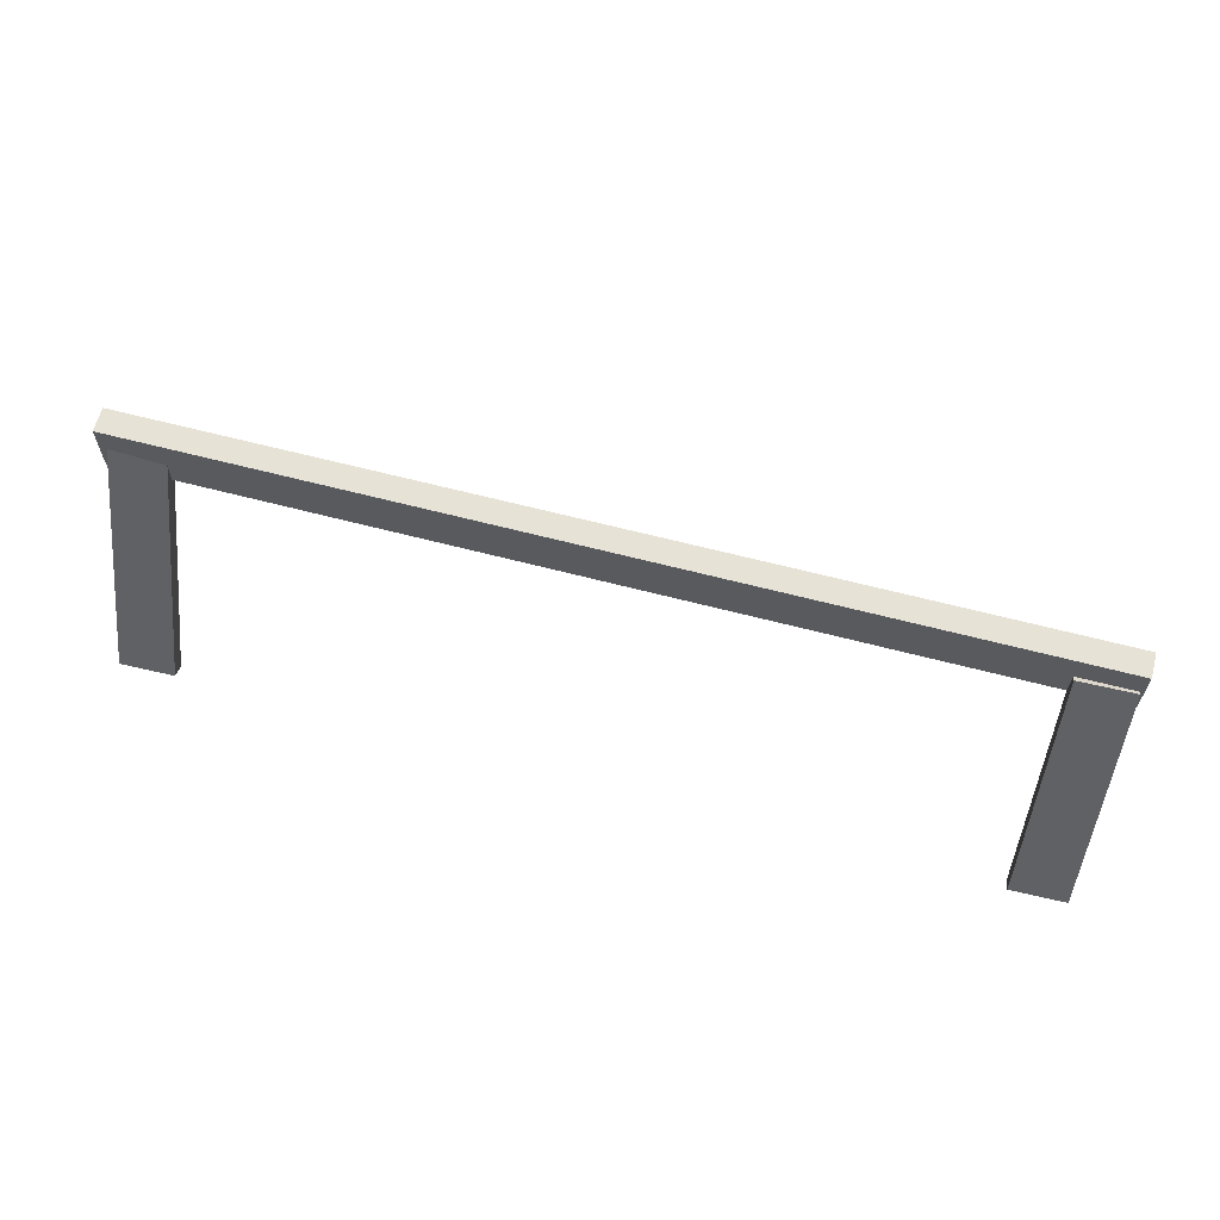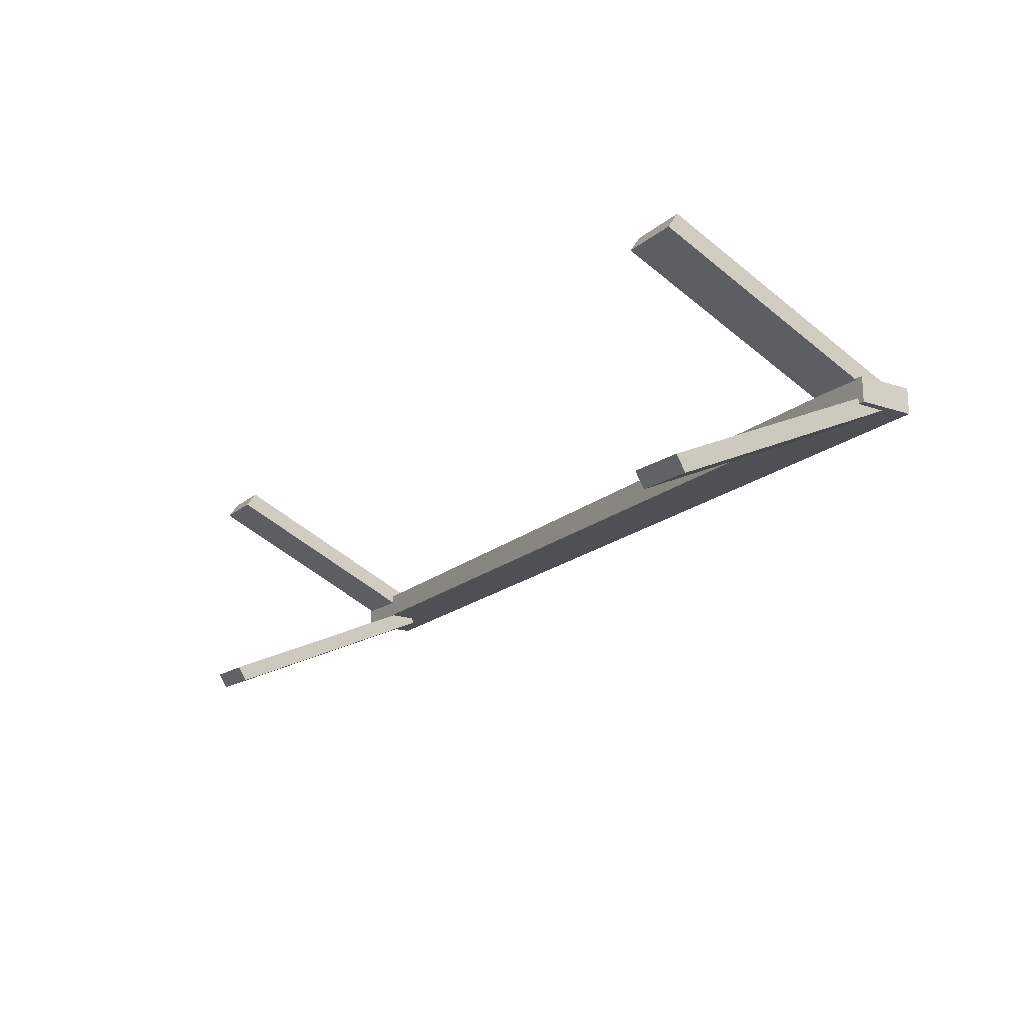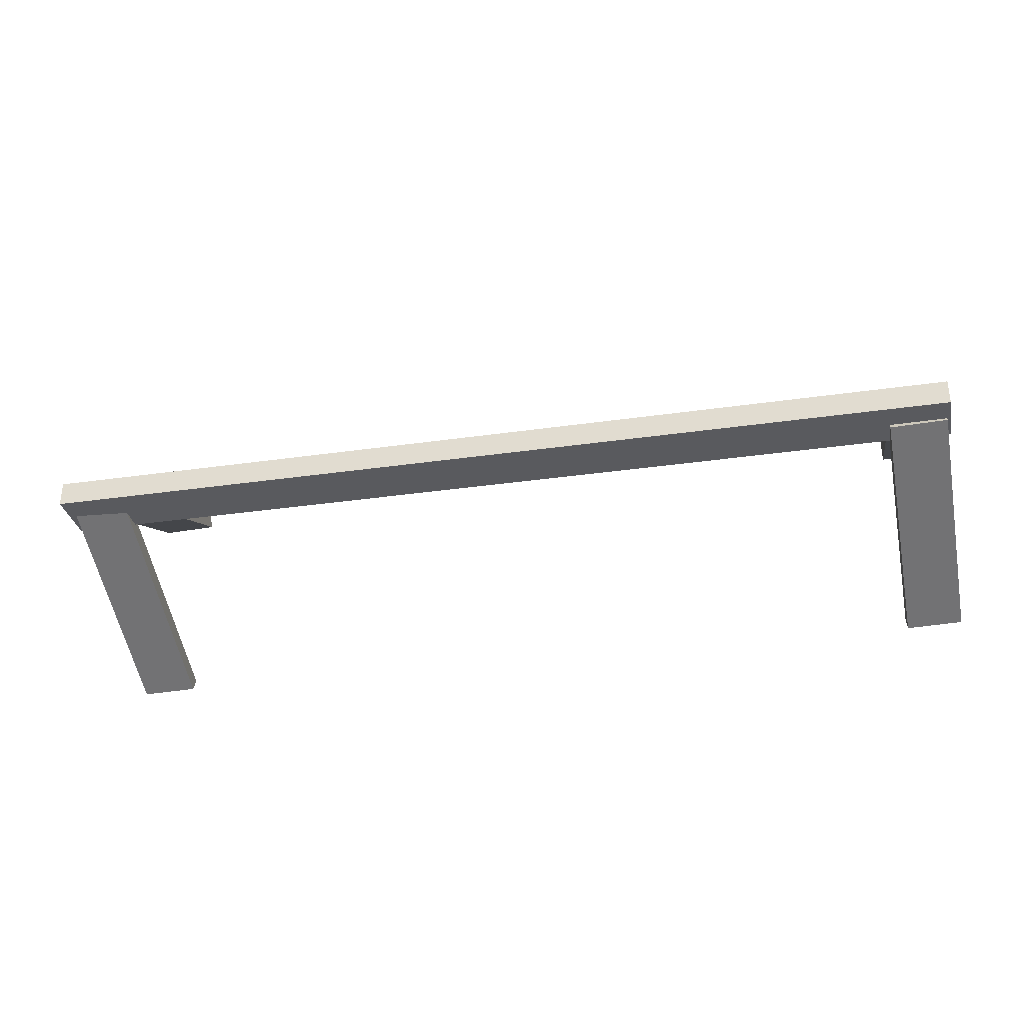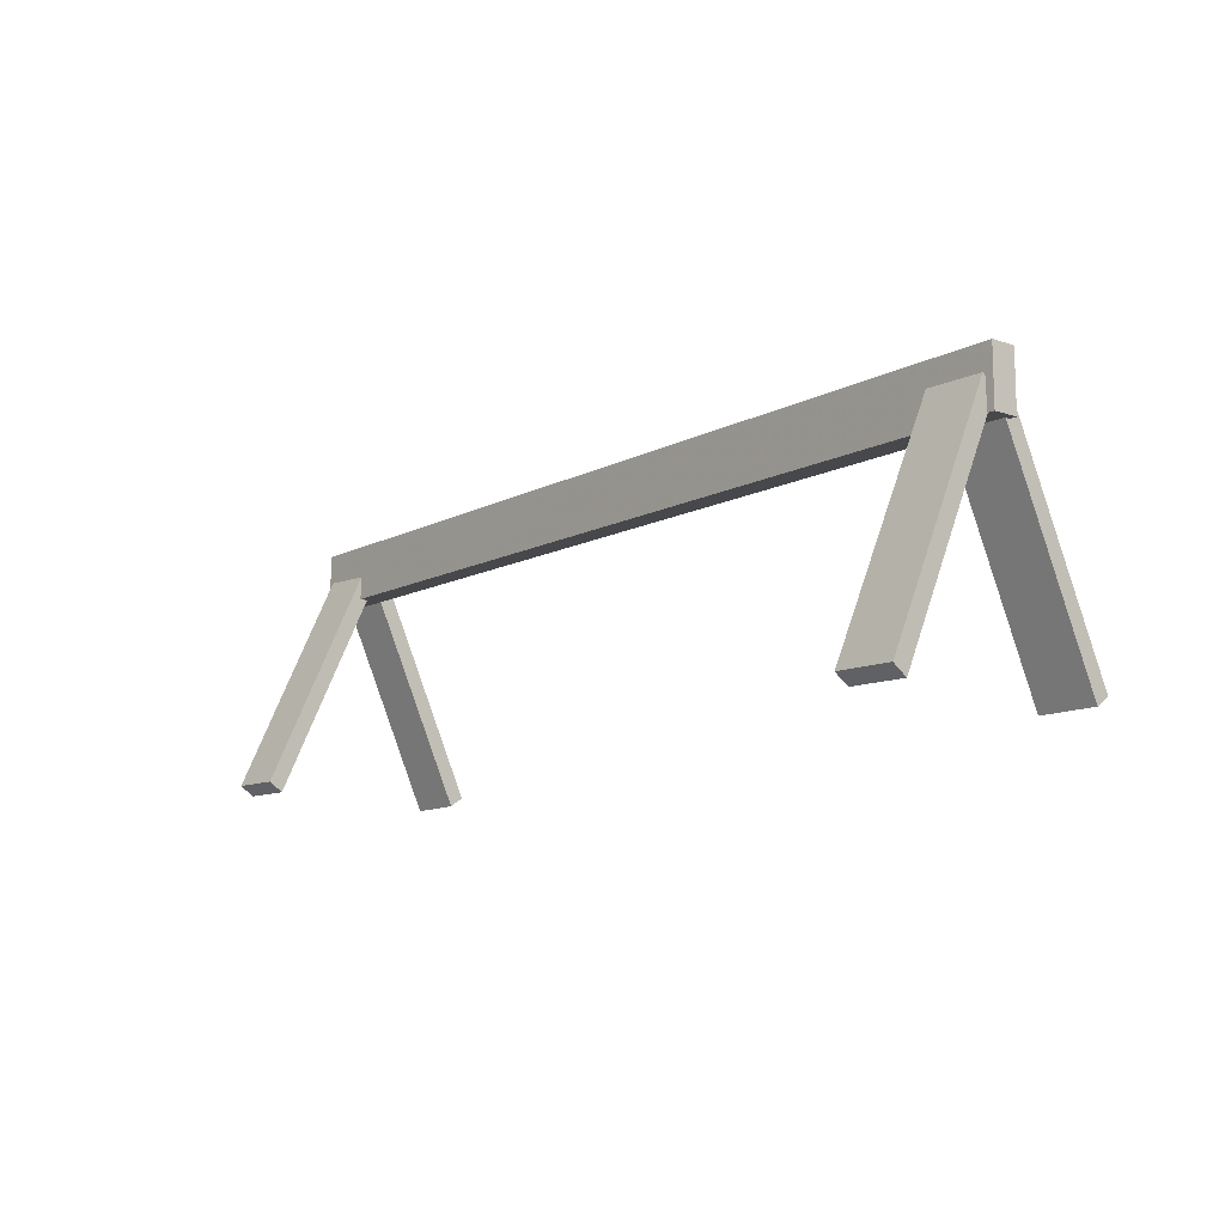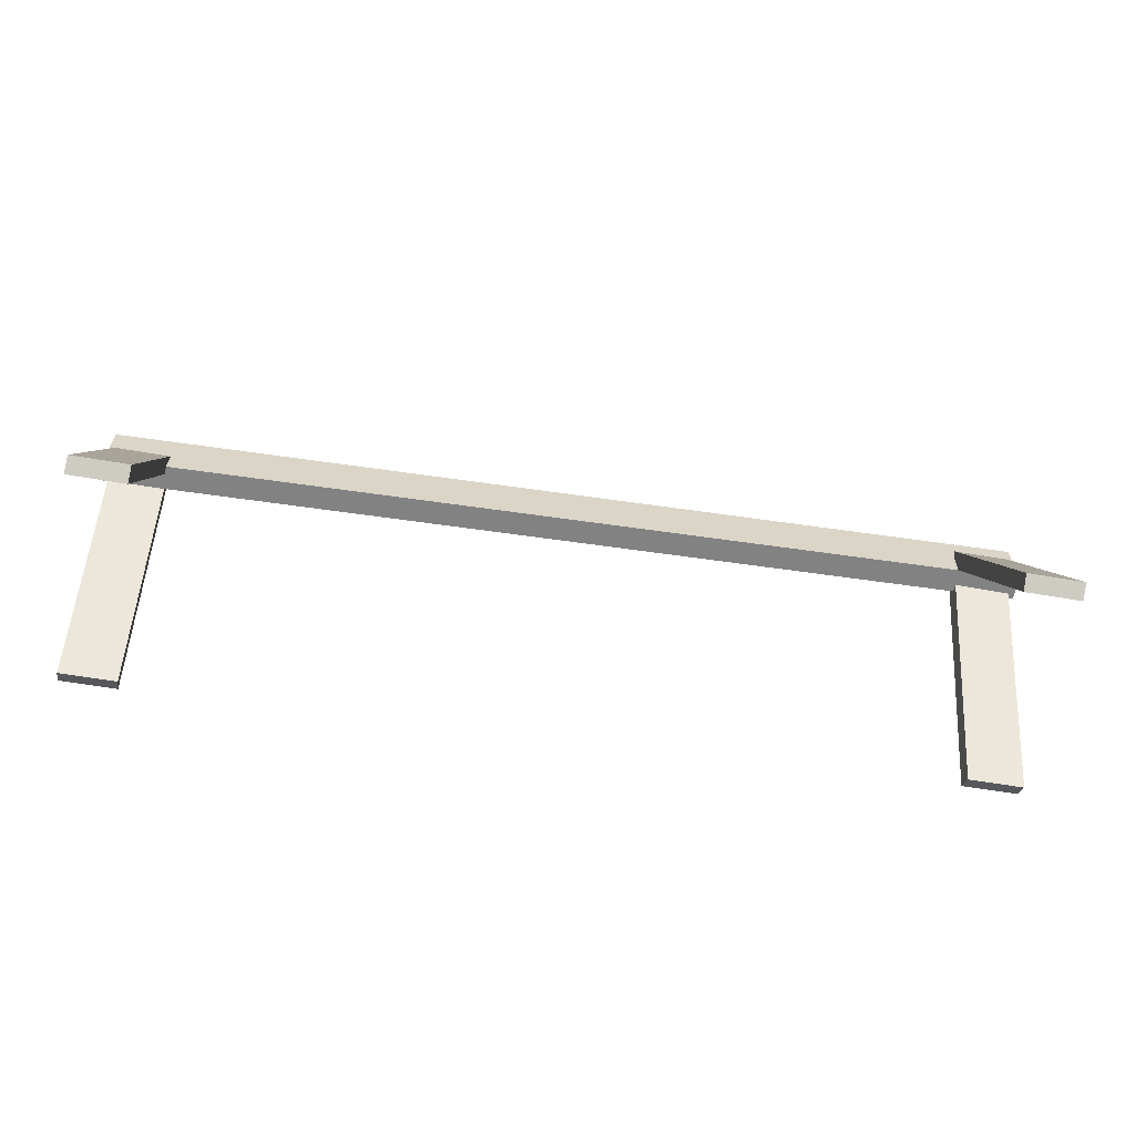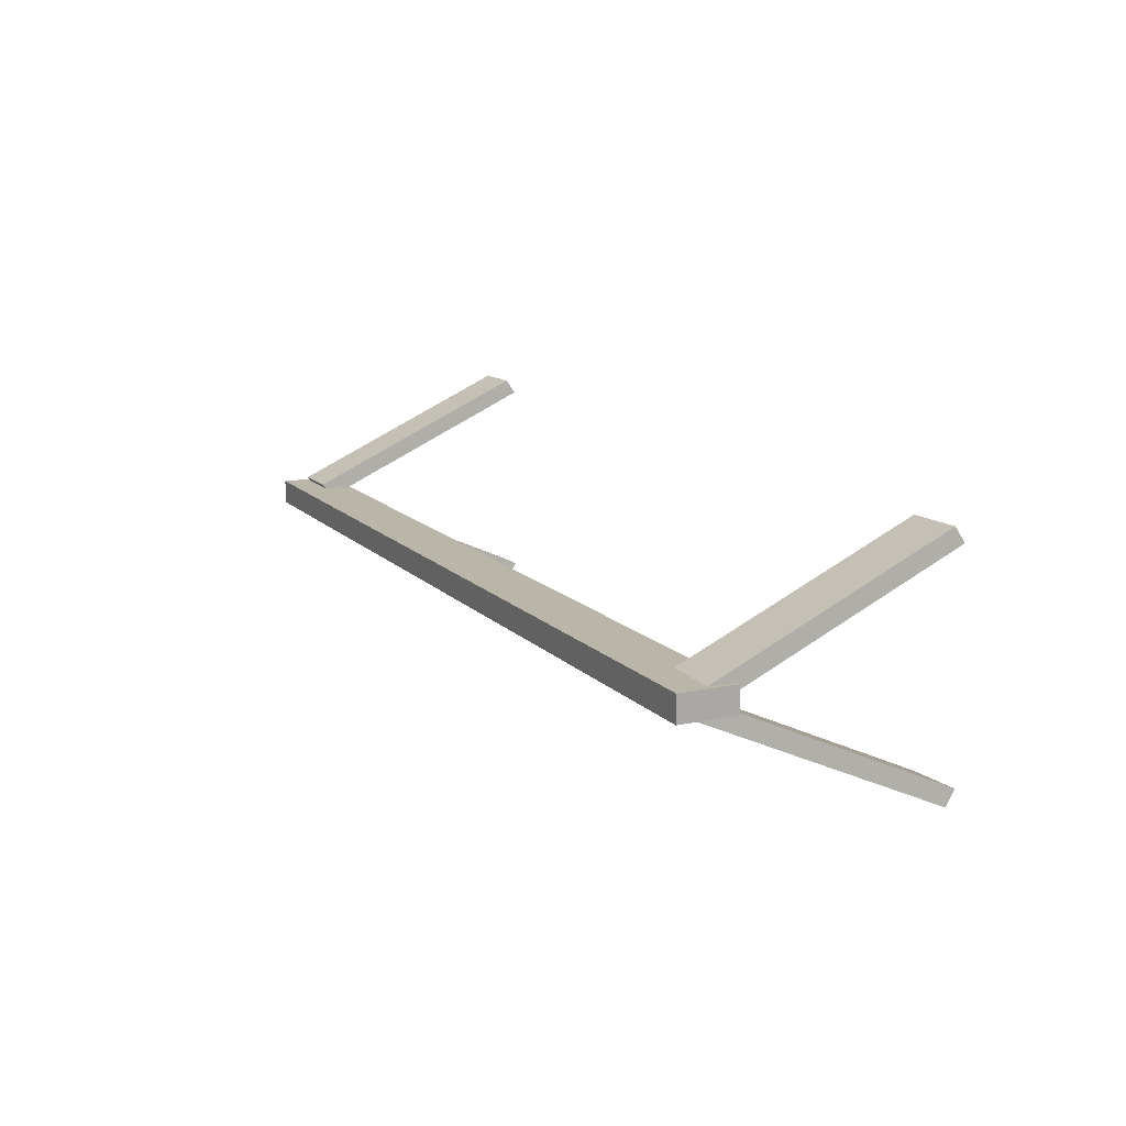
<metadata>
{"format":"obj","ext":"obj","renderer":"f3d","projection":"perspective","resolution":1024,"background":"white","views":[{"elev":63.0,"azim":-165.1,"up":"+Y"},{"elev":-18.5,"azim":57.3,"up":"+Z"},{"elev":-31.6,"azim":-168.3,"up":"+Z"},{"elev":-11.6,"azim":50.9,"up":"+Y"},{"elev":-60.9,"azim":-8.4,"up":"+Y"},{"elev":13.4,"azim":-116.1,"up":"+Z"}]}
</metadata>
<code>
o Cube
v 1.831 0.8298 -0.04921
v 1.831 0.8298 0.04921
v -1.831 0.8298 0.04921
v -1.831 0.8298 -0.04921
v 1.831 1.05 -0.04921
v 1.831 1.05 0.04921
v -1.831 1.05 0.04921
v -1.831 1.05 -0.04921
v -1.814 0.005377 0.3967
v -1.81 0.0429 0.4542
v -1.81 0.9539 0.0403
v -1.814 0.9164 -0.01716
v -1.593 0.002438 0.3922
v -1.59 0.03997 0.4497
v -1.59 0.951 0.03579
v -1.593 0.9135 -0.02167
v 1.8 0.9135 0.00665
v 1.803 0.951 0.06411
v 1.803 0.03997 0.478
v 1.8 0.002438 0.4205
v 1.579 0.9164 0.01115
v 1.583 0.9539 0.06861
v 1.583 0.0429 0.4825
v 1.579 0.005377 0.425
v 1.801 0.005378 -0.402
v 1.797 0.0429 -0.4594
v 1.802 0.9539 -0.04554
v 1.806 0.9164 0.01187
v 1.58 0.002438 -0.3947
v 1.576 0.03997 -0.4521
v 1.582 0.951 -0.03824
v 1.586 0.9135 0.01917
v -1.814 0.9135 -0.00529
v -1.818 0.951 -0.0627
v -1.823 0.03997 -0.4766
v -1.819 0.002438 -0.4191
v -1.593 0.9164 -0.01259
v -1.598 0.9539 -0.07
v -1.603 0.0429 -0.4839
v -1.599 0.005378 -0.4264
f 1 2 3 4
f 5 8 7 6
f 1 5 6 2
f 2 6 7 3
f 3 7 8 4
f 5 1 4 8
f 12 16 13 9
f 14 10 9 13
f 15 11 10 14
f 16 12 11 15
f 12 9 10 11
f 16 15 14 13
f 17 18 19 20
f 21 24 23 22
f 17 21 22 18
f 18 22 23 19
f 19 23 24 20
f 21 17 20 24
f 28 32 29 25
f 30 26 25 29
f 31 27 26 30
f 32 28 27 31
f 28 25 26 27
f 32 31 30 29
f 33 34 35 36
f 37 40 39 38
f 33 37 38 34
f 34 38 39 35
f 35 39 40 36
f 37 33 36 40

</code>
